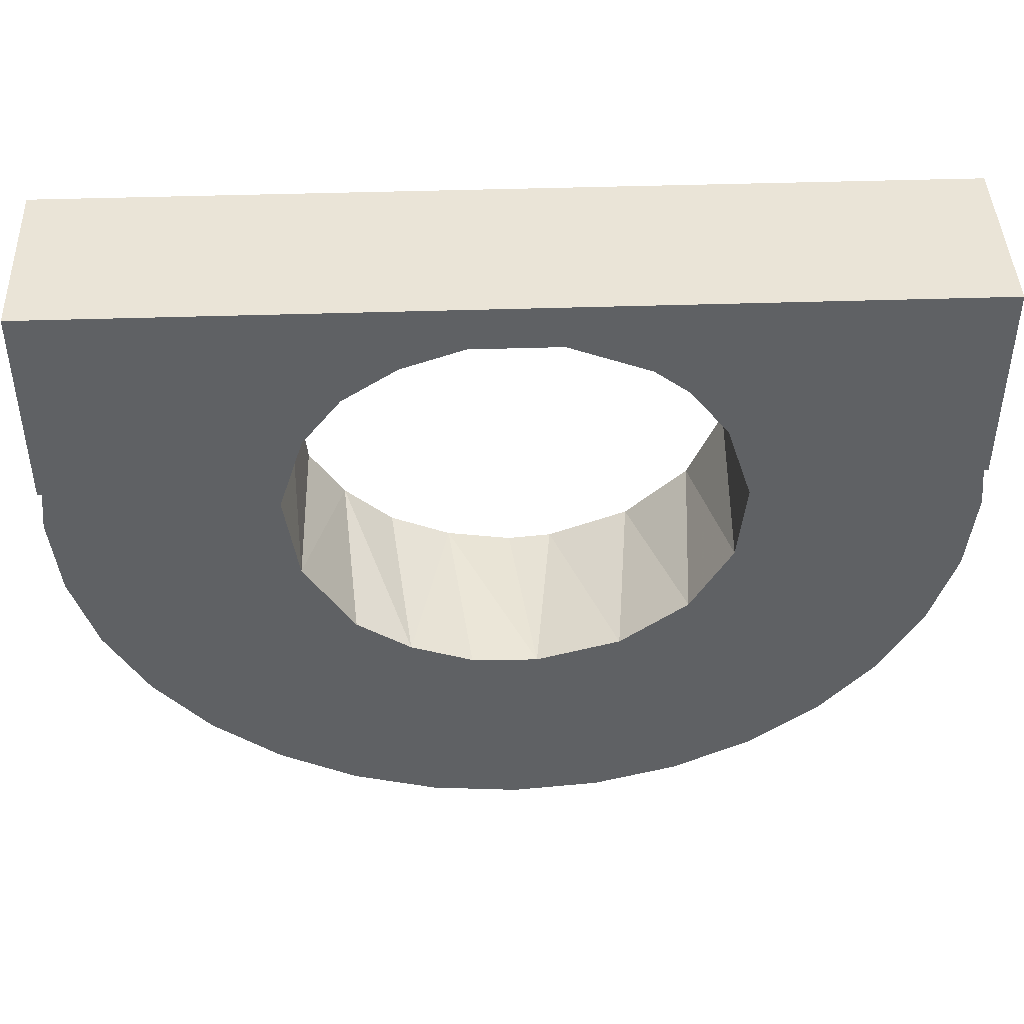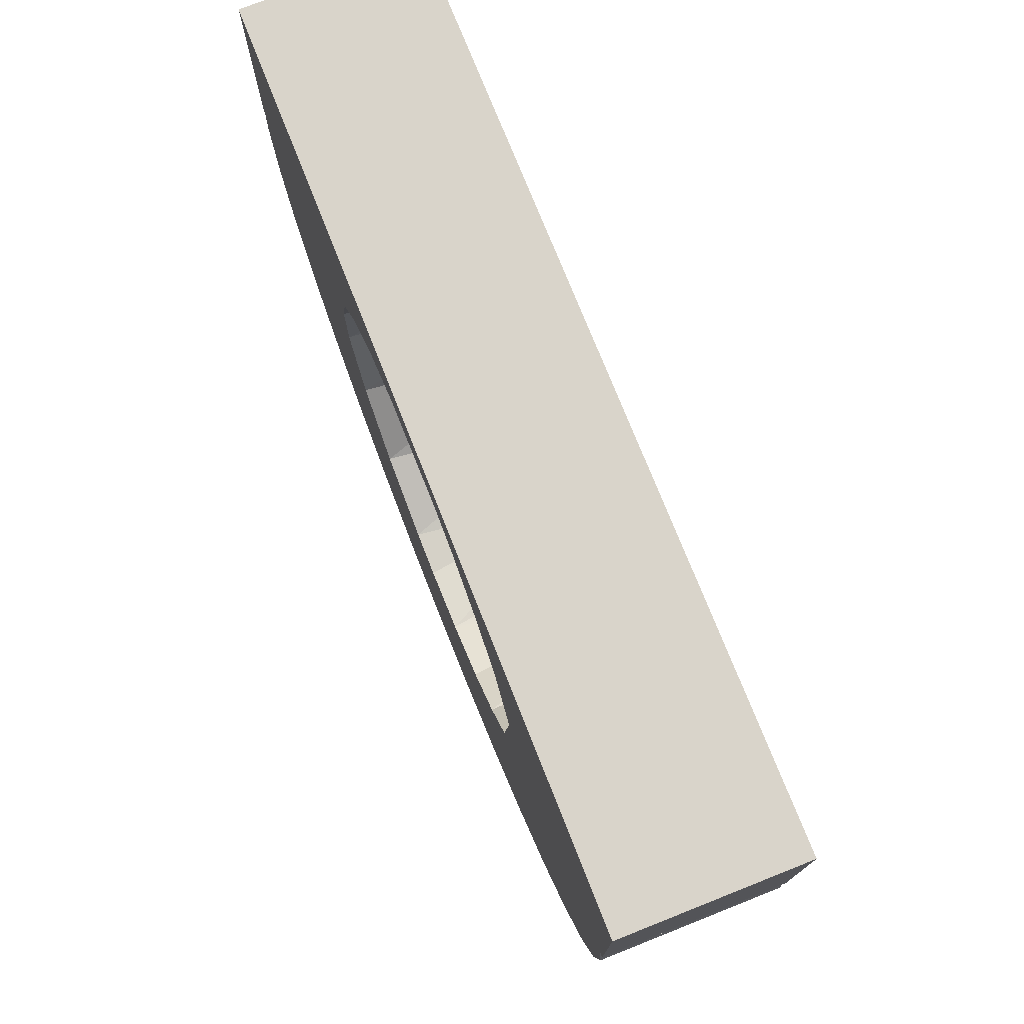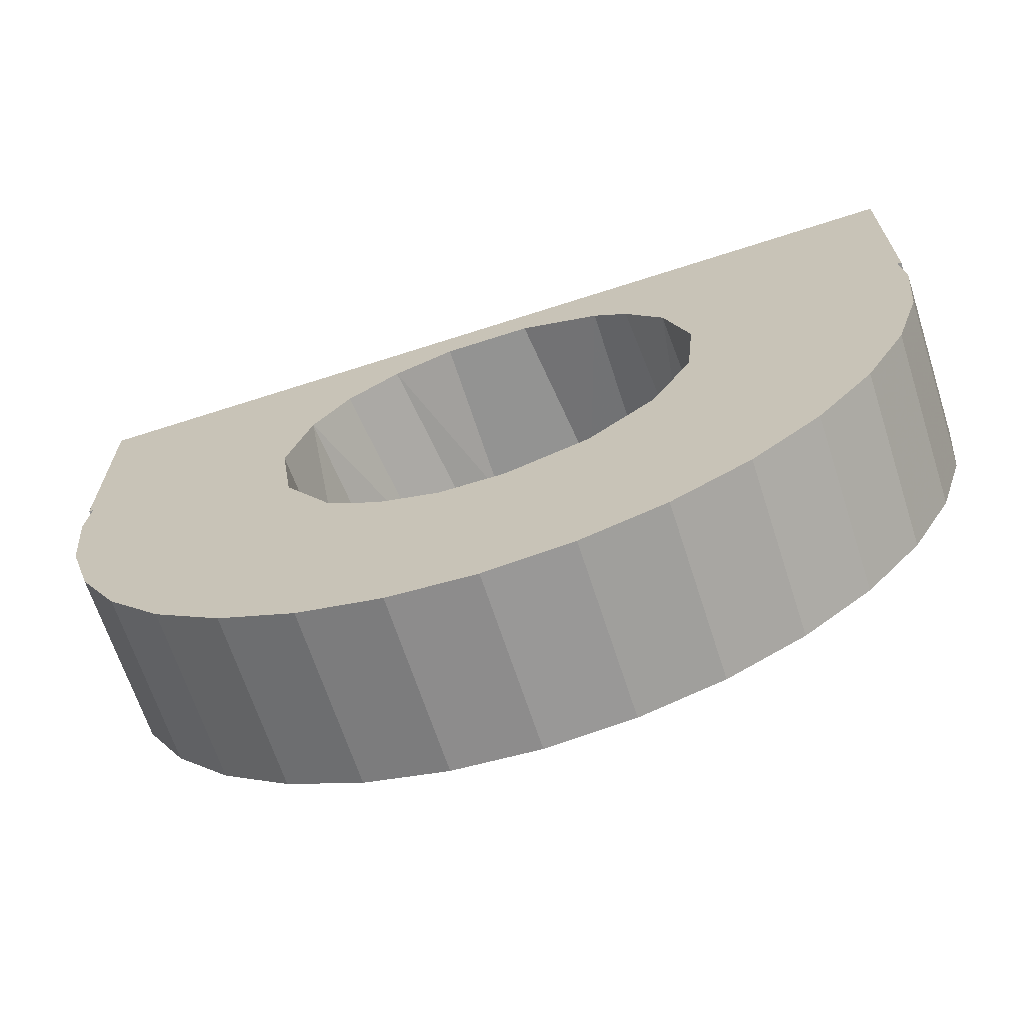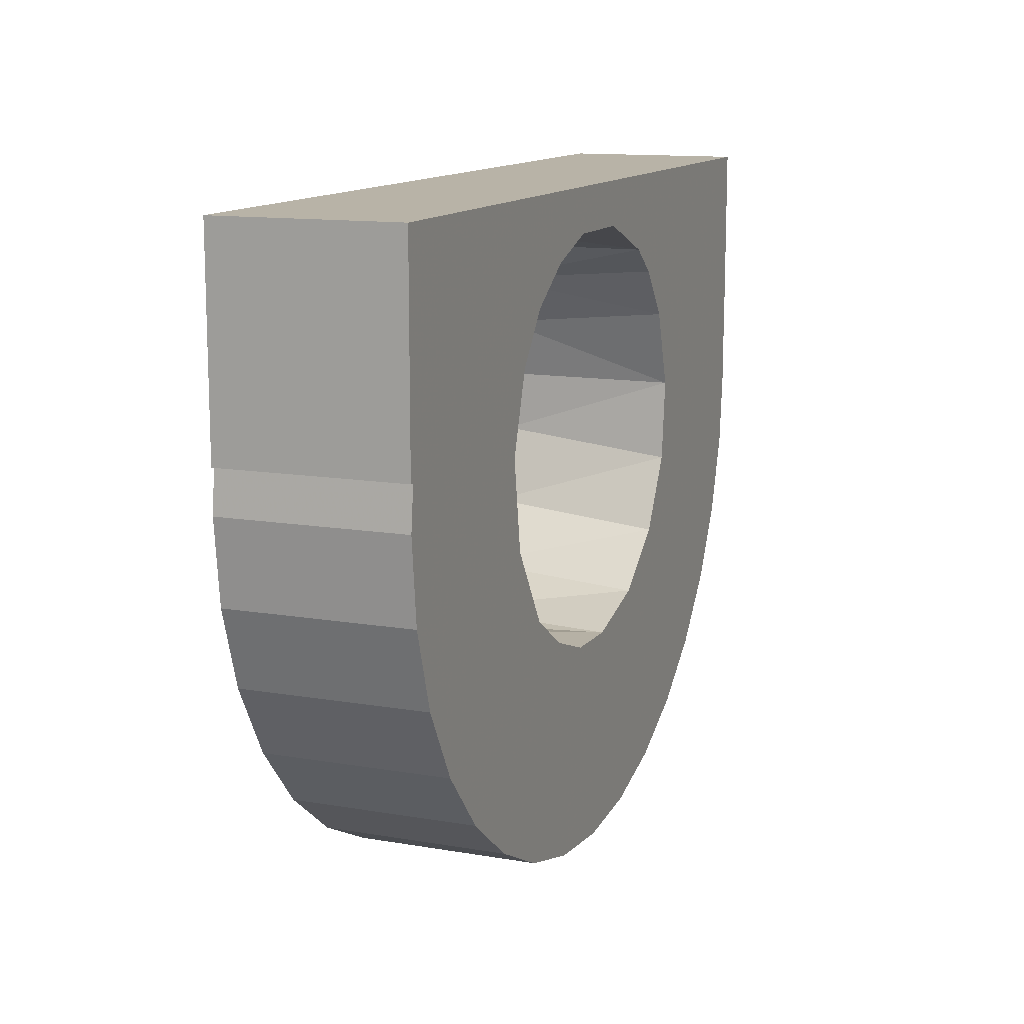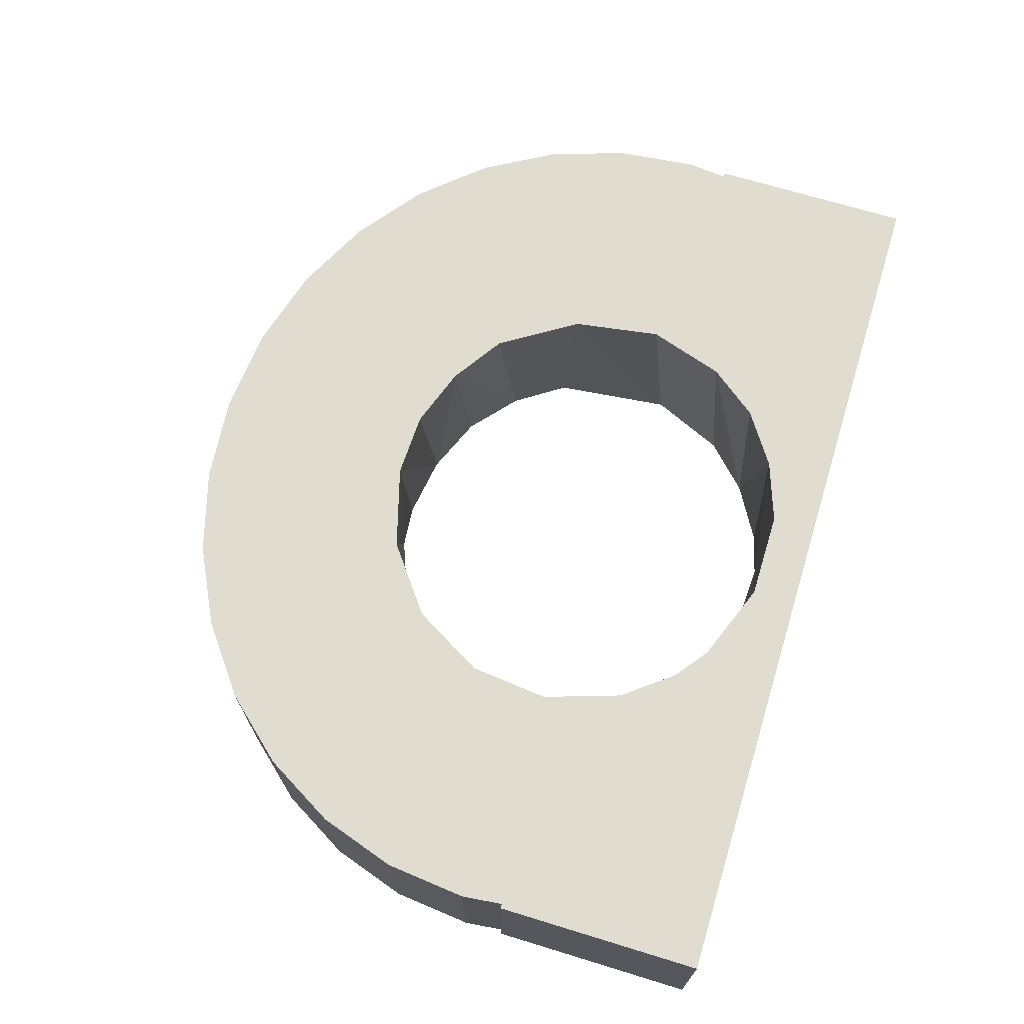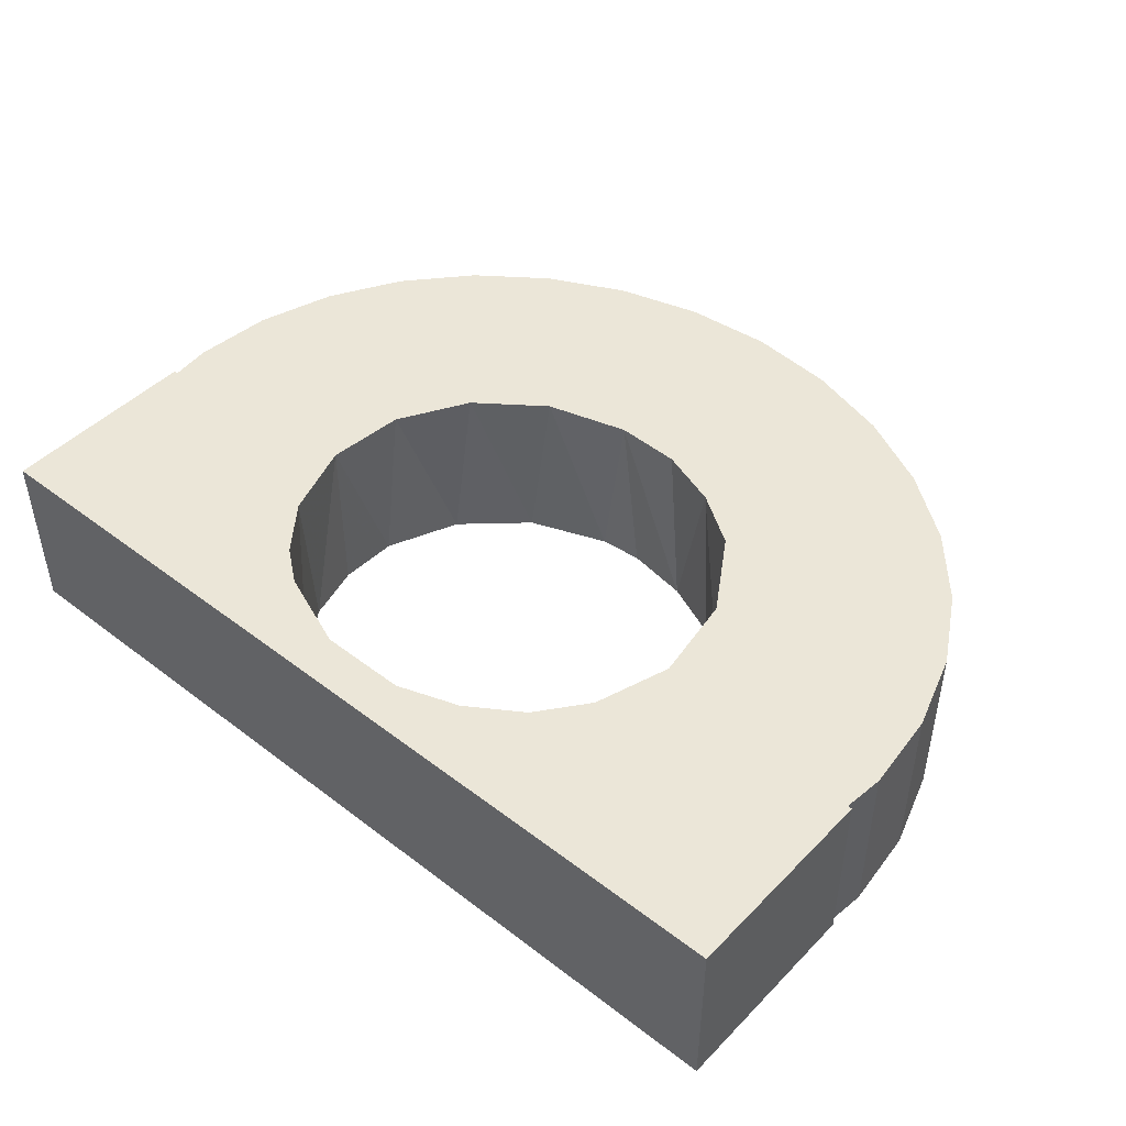
<metadata>
{"format":"obj","ext":"obj","renderer":"f3d","projection":"perspective","resolution":1024,"background":"white","views":[{"elev":43.7,"azim":-2.2,"up":"+Y"},{"elev":74.8,"azim":-111.6,"up":"+Y"},{"elev":-66.7,"azim":18.0,"up":"+Y"},{"elev":12.8,"azim":-68.5,"up":"+Y"},{"elev":69.4,"azim":107.0,"up":"+Z"},{"elev":46.1,"azim":-138.9,"up":"+Z"}]}
</metadata>
<code>
o obj_0
v -44.4 		1.375 		7.356
v -53.61 		-7.946 		7.356
v -53.96 		-11.23 		7.356
v -56.21 		-2.771 		7.356
v -67 		-16.23 		7.356
v -60.9 		-0.441 		7.356
v -71.78 		-7.946 		7.356
v -71.22 		-11.6 		7.356
v -57.6 		-1.711 		7.356
v -69.18 		-14.78 		7.356
v -67 		-1.316 		7.356
v -64.48 		-0.441 		7.356
v -57.6 		-1.711 		0
v -68.49 		-2.241 		0
v -65.34 		-16.87 		0
v -70.33 		-4.051 		0
v -69.18 		-2.771 		7.356
v -55.07 		-13.5 		0
v -71.69 		-7.121 		0
v -70.75 		-4.786 		7.356
v -44.4 		1.375 		0
v -60.9 		-17.11 		0
v -55.64 		-3.411 		0
v -64.48 		-0.441 		0
v -45.79 		-15.26 		0
v -47.48 		-18.19 		0
v -49.76 		-20.76 		0
v -52.53 		-22.86 		0
v -64.48 		-17.11 		7.356
v -62.7 		-17.27 		0
v -55.7 		-24.43 		0
v -59.12 		-25.39 		0
v -71.17 		-12.03 		0
v -58.39 		-16.23 		7.356
v -61.8 		-17.19 		7.356
v -55.64 		-14.14 		7.356
v -60.04 		-0.681 		0
v -59.12 		-25.39 		7.356
v -55.7 		-24.43 		7.356
v -52.53 		-22.86 		7.356
v -49.76 		-20.76 		7.356
v -62.7 		-25.72 		0
v -47.48 		-18.19 		7.356
v -66.26 		-25.39 		0
v -45.79 		-15.26 		7.356
v -69.7 		-24.43 		0
v -72.86 		-22.86 		0
v -75.63 		-20.76 		0
v -66.2 		-0.921 		0
v -44.4 		-7.081 		0
v -44.58 		-7.081 		0
v -54.22 		-5.521 		0
v -75.63 		-20.76 		7.356
v -72.86 		-22.86 		7.356
v -69.7 		-24.43 		7.356
v -66.26 		-25.39 		7.356
v -62.7 		-25.72 		7.356
v -53.7 		-10.43 		0
v -44.4 		-7.081 		7.356
v -53.61 		-7.946 		0
v -44.58 		-7.081 		7.356
v -80.99 		1.375 		0
v -80.99 		-7.081 		0
v -54.64 		-4.786 		7.356
v -80.81 		-7.081 		0
v -44.4 		-8.772 		0
v -44.75 		-12.08 		0
v -77.9 		-18.19 		0
v -79.6 		-15.26 		0
v -80.64 		-12.08 		0
v -80.99 		-8.772 		0
v -80.99 		-7.081 		7.356
v -80.99 		1.375 		7.356
v -44.75 		-12.08 		7.356
v -44.4 		-8.772 		7.356
v -80.81 		-7.081 		7.356
v -57.6 		-15.84 		0
v -80.99 		-8.772 		7.356
v -80.64 		-12.08 		7.356
v -79.6 		-15.26 		7.356
v -77.9 		-18.19 		7.356
v -69.75 		-14.14 		0
v -67.79 		-15.84 		0
g group_0_11909273
f 16 62 14
f 11 73 17
f 20 17 73
f 15 5 29
f 19 62 16
f 9 4 1
f 33 70 19
f 39 40 34
f 9 13 23
f 27 18 26
f 28 77 27
f 31 77 28
f 32 22 31
f 25 26 18
f 11 12 73
f 6 1 12
f 73 12 1
f 1 6 9
f 44 30 42
f 48 83 47
f 15 29 35
f 13 9 37
f 43 36 41
f 40 41 36
f 36 34 40
f 38 39 34
f 23 4 9
f 7 20 76
f 30 15 35
f 44 56 46
f 37 9 6
f 30 35 22
f 32 39 38
f 42 56 44
f 24 37 6
f 50 51 21
f 38 42 32
f 24 12 11
f 14 20 16
f 11 49 24
f 57 38 35
f 34 35 38
f 56 57 29
f 55 56 29
f 58 25 18
f 41 26 43
f 46 55 47
f 54 47 55
f 50 21 59
f 11 14 49
f 26 45 43
f 1 61 59
f 62 63 72
f 46 56 55
f 67 74 45
f 11 17 14
f 60 52 51
f 62 65 63
f 56 42 57
f 20 14 17
f 74 75 2
f 42 38 57
f 67 58 66
f 58 60 66
f 25 58 67
f 51 66 60
f 21 51 52
f 52 23 21
f 19 8 33
f 70 33 69
f 71 19 70
f 65 19 71
f 62 19 65
f 68 69 33
f 19 16 20
f 53 81 48
f 20 7 19
f 36 43 3
f 43 45 3
f 65 72 63
f 54 53 48
f 54 48 47
f 19 7 8
f 66 75 67
f 72 73 62
f 45 74 3
f 2 3 74
f 64 2 61
f 61 2 75
f 4 64 1
f 61 1 64
f 72 76 73
f 71 78 65
f 50 61 51
f 24 6 12
f 70 78 71
f 75 66 61
f 51 61 66
f 47 83 46
f 73 1 21
f 18 27 77
f 69 68 81
f 78 7 76
f 79 7 78
f 80 8 79
f 73 76 20
f 67 75 74
f 42 22 32
f 35 29 57
f 72 65 76
f 61 50 59
f 7 79 8
f 73 21 62
f 80 81 8
f 76 65 78
f 2 60 58
f 10 8 81
f 81 53 10
f 78 70 79
f 52 2 64
f 53 54 10
f 5 10 54
f 2 58 3
f 80 79 69
f 70 69 79
f 29 5 55
f 54 55 5
f 69 81 80
f 64 23 52
f 2 52 60
f 34 22 35
f 81 68 48
f 4 23 64
f 37 21 13
f 3 58 18
f 24 21 37
f 1 59 21
f 49 62 24
f 3 18 36
f 14 62 49
f 21 24 62
f 13 21 23
f 31 39 32
f 39 31 40
f 28 40 31
f 27 41 40
f 27 40 28
f 41 27 26
f 25 45 26
f 67 45 25
f 18 77 36
f 36 77 34
f 77 31 22
f 46 15 44
f 48 68 82
f 83 48 82
f 15 46 83
f 33 82 68
f 30 44 15
f 22 42 30
f 34 77 22
f 82 8 10
f 33 8 82
f 5 82 10
f 83 82 5
f 15 83 5

</code>
